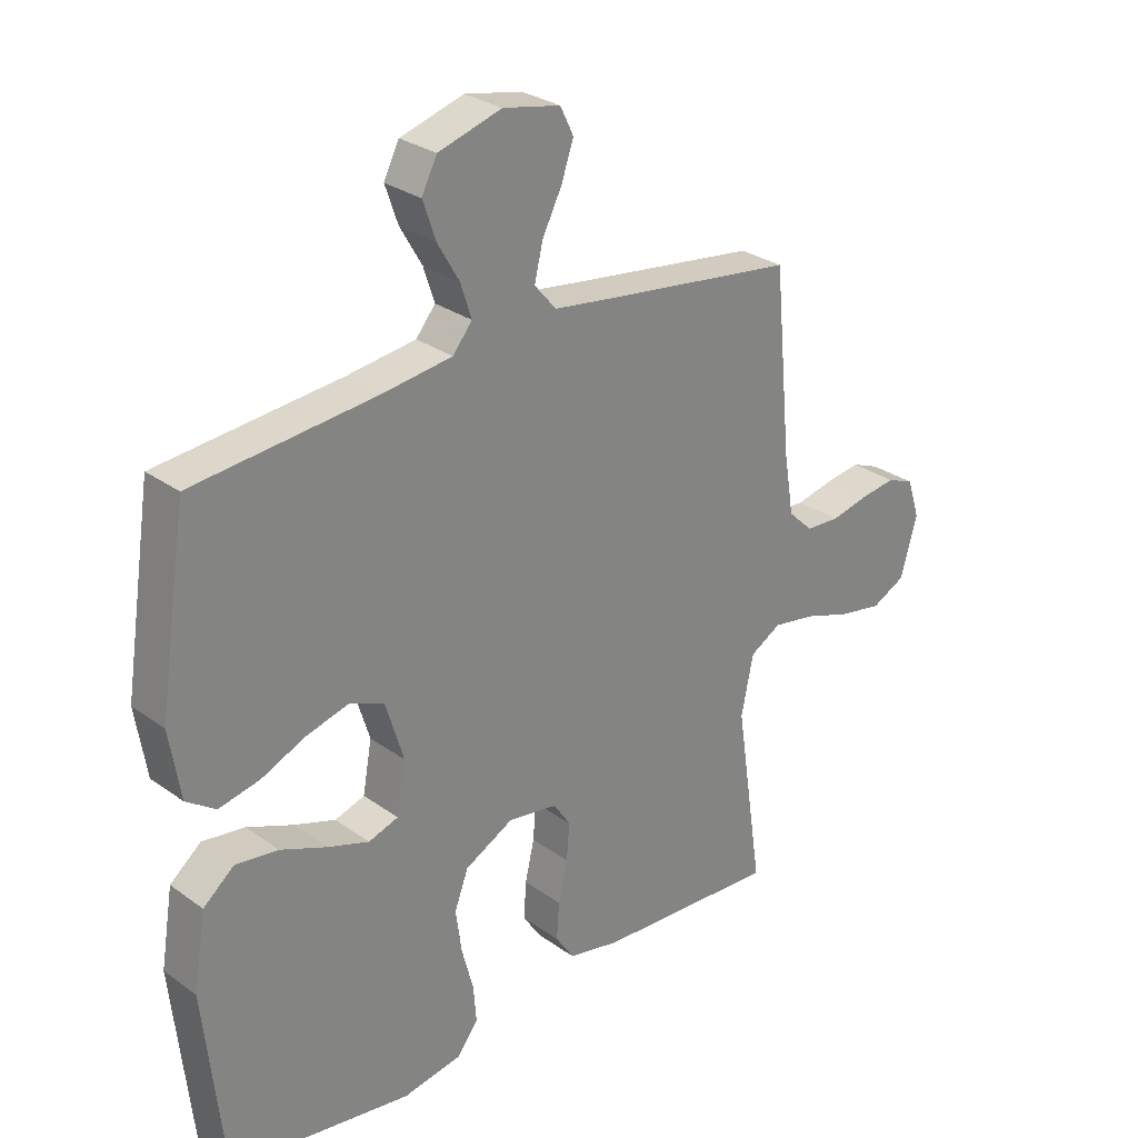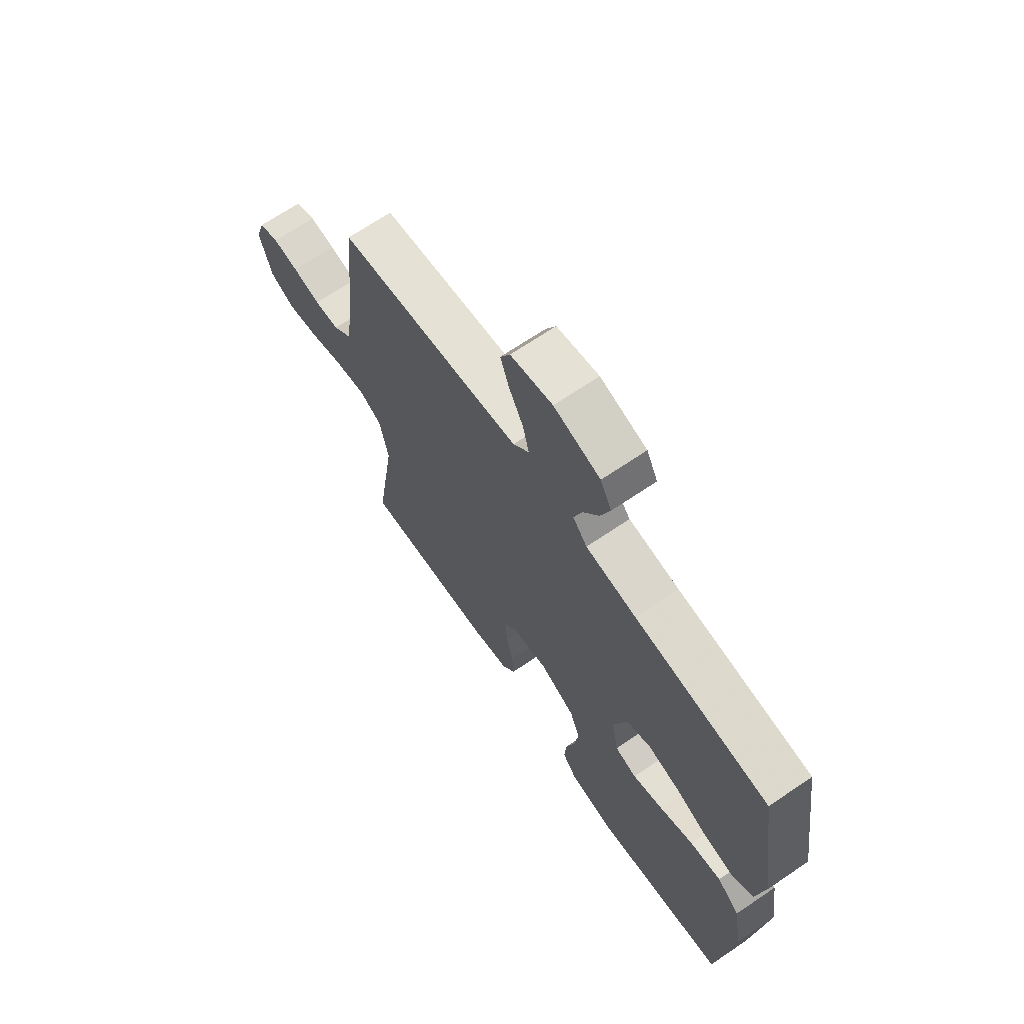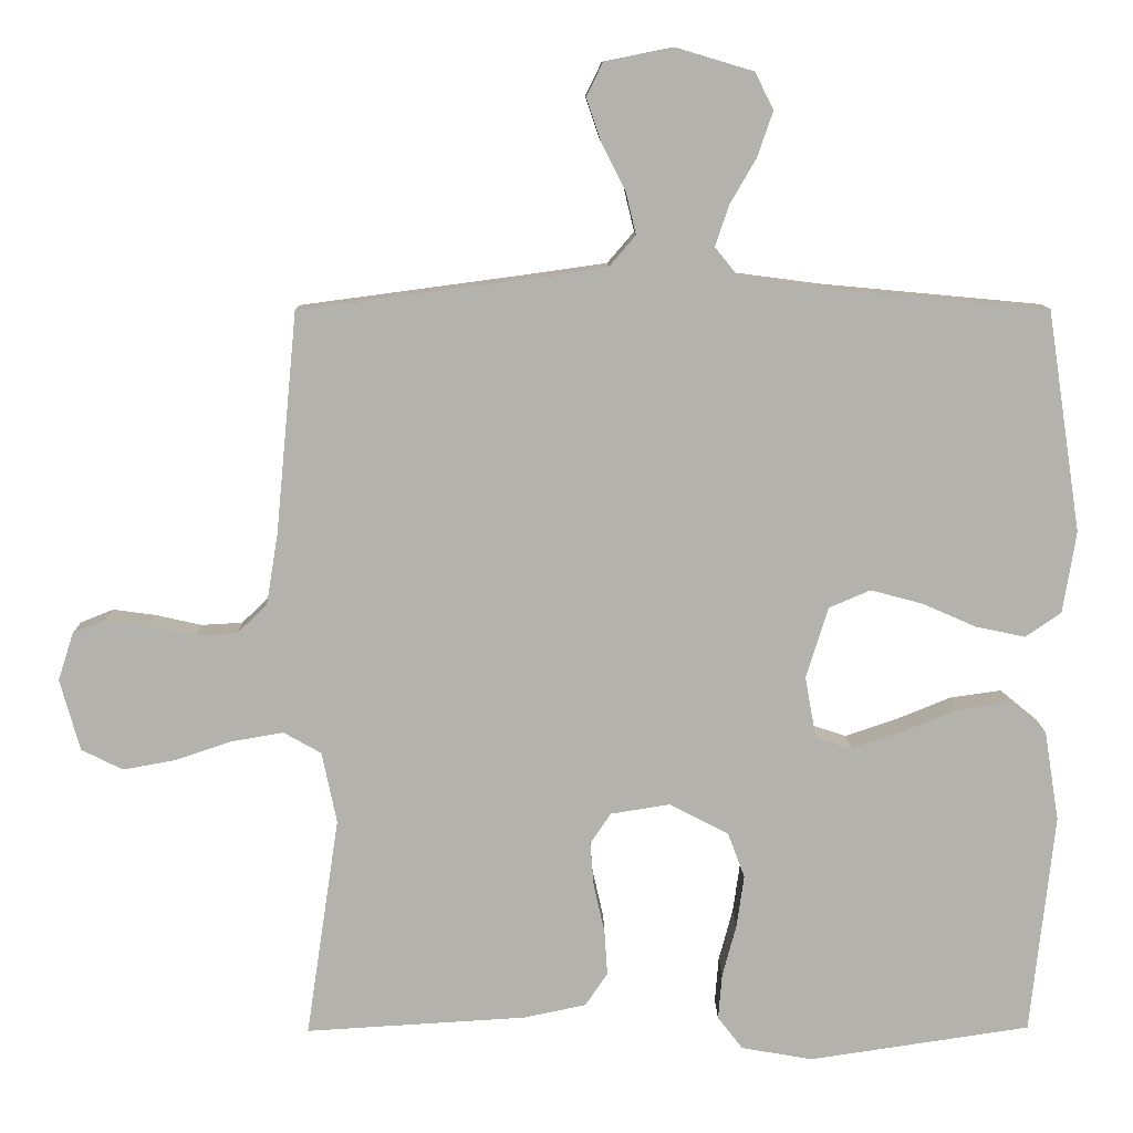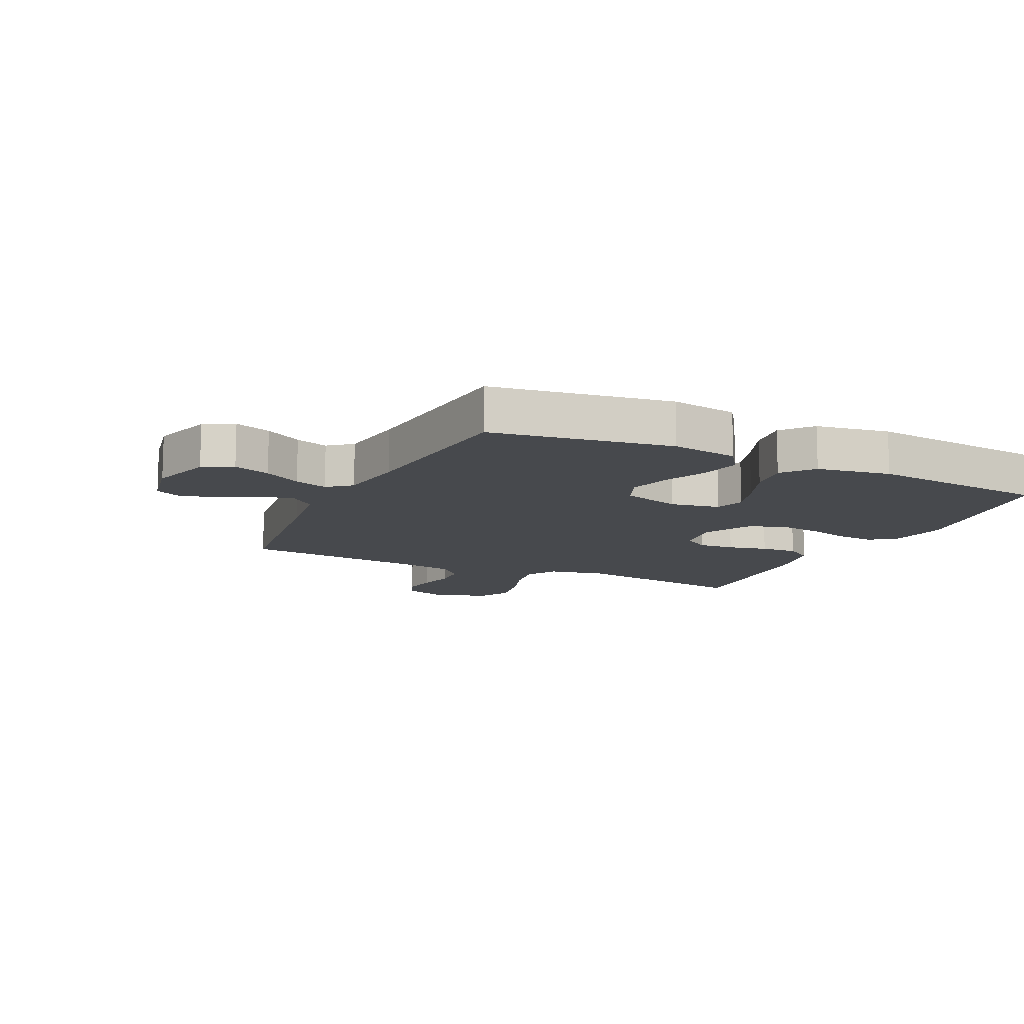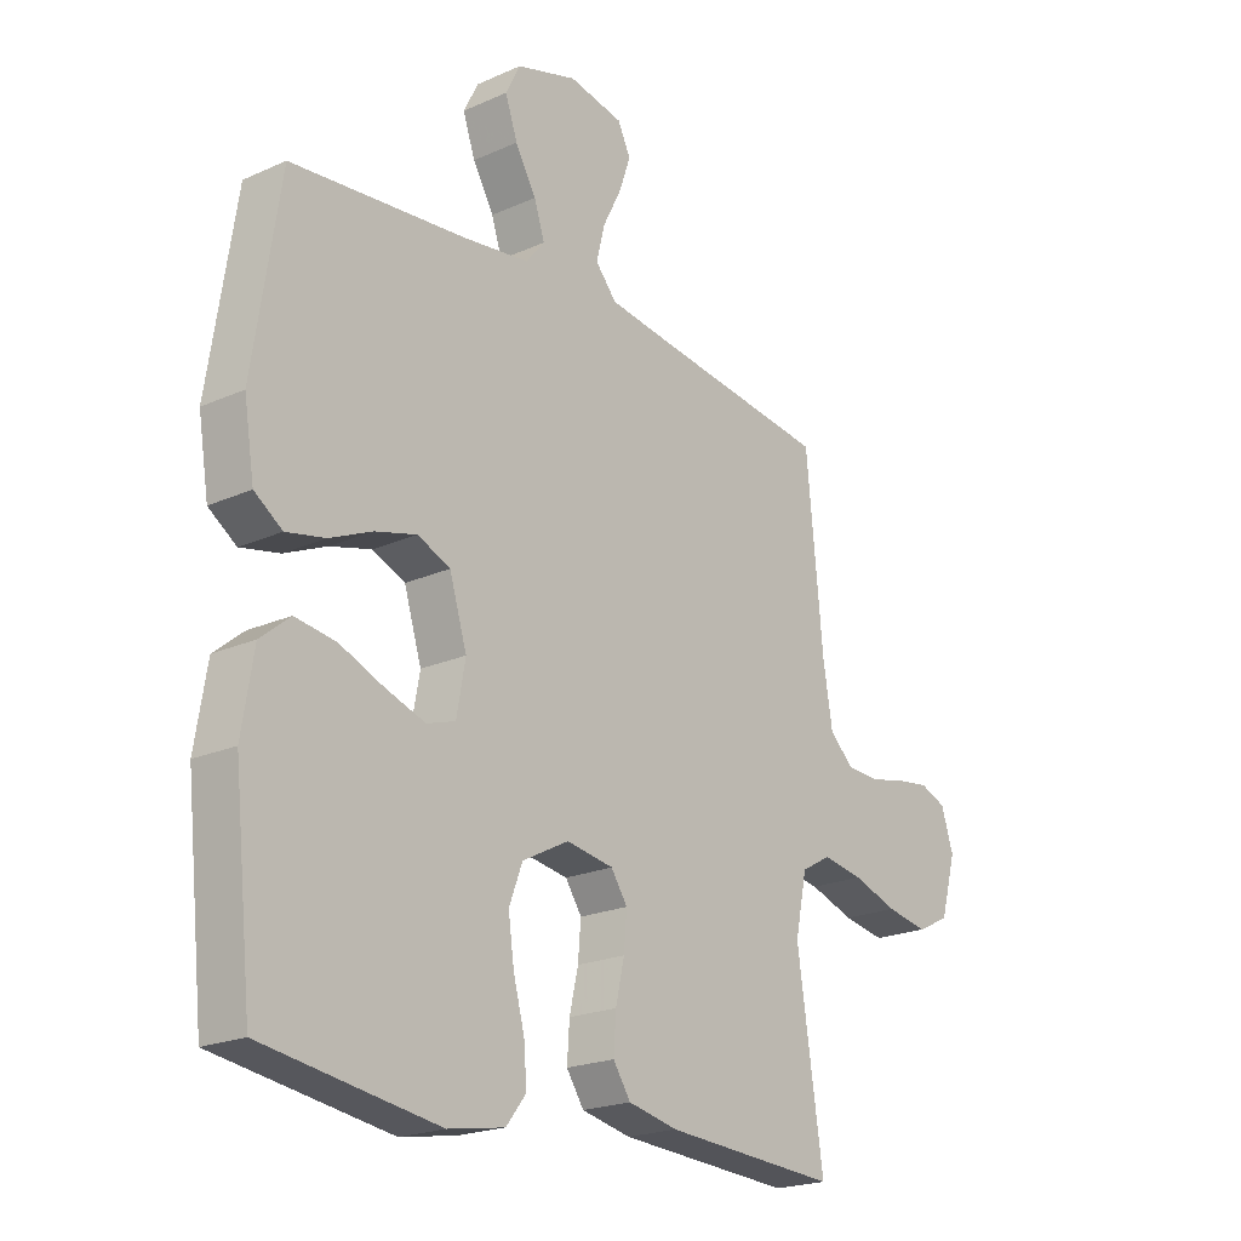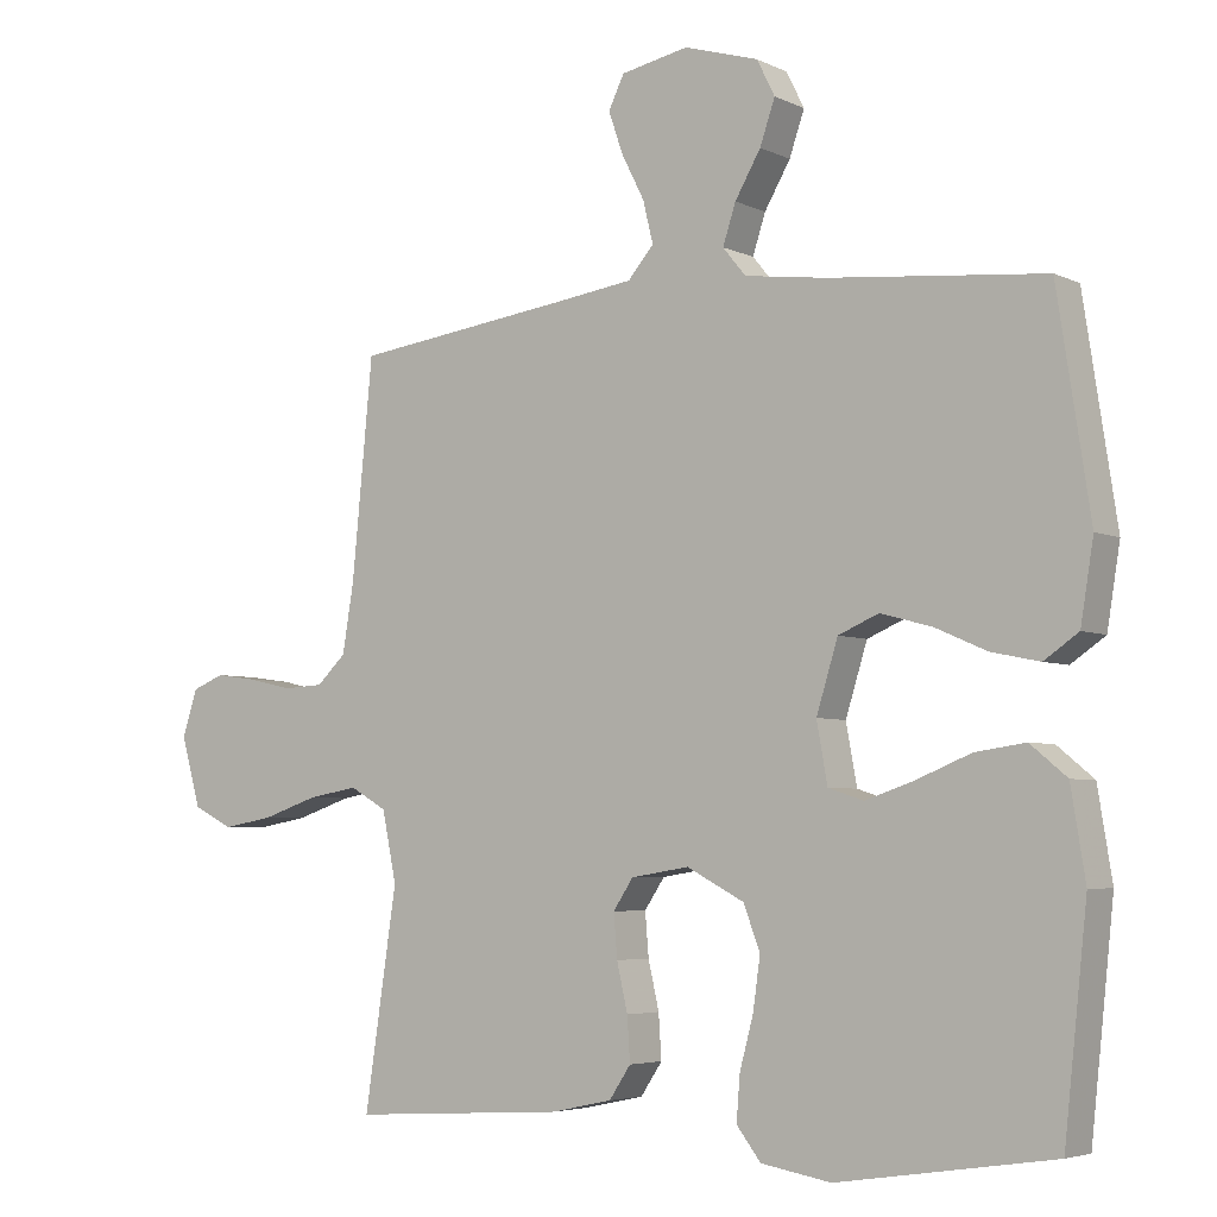
<metadata>
{"format":"obj","ext":"obj","renderer":"f3d","projection":"perspective","resolution":1024,"background":"white","views":[{"elev":28.5,"azim":137.1,"up":"+Z"},{"elev":68.2,"azim":55.8,"up":"+Z"},{"elev":10.7,"azim":-0.8,"up":"+Z"},{"elev":-12.0,"azim":64.5,"up":"+Y"},{"elev":-21.0,"azim":128.8,"up":"+Z"},{"elev":-4.7,"azim":34.5,"up":"+Z"}]}
</metadata>
<code>
v -0.5 0.07 -0.5
v -0.455 0.07 -0.2
v -0.475 0.07 -0.103
v -0.526 0.07 -0.074
v -0.596 0.07 -0.086
v -0.673 0.07 -0.112
v -0.745 0.07 -0.125
v -0.801 0.07 -0.097
v -0.828 0.07 0
v -0.807 0.07 0.065
v -0.762 0.07 0.083
v -0.704 0.07 0.075
v -0.642 0.07 0.061
v -0.586 0.07 0.064
v -0.545 0.07 0.103
v -0.529 0.07 0.2
v -0.5 0.07 0.5
v -0.2 0.07 0.54
v -0.086 0.07 0.556
v -0.05 0.07 0.598
v -0.064 0.07 0.656
v -0.096 0.07 0.719
v -0.116 0.07 0.777
v -0.094 0.07 0.822
v 0 0.07 0.841
v 0.104 0.07 0.81
v 0.129 0.07 0.76
v 0.108 0.07 0.699
v 0.072 0.07 0.637
v 0.054 0.07 0.582
v 0.086 0.07 0.543
v 0.2 0.07 0.528
v 0.5 0.07 0.5
v 0.546 0.07 0.2
v 0.528 0.07 0.089
v 0.48 0.07 0.056
v 0.413 0.07 0.07
v 0.34 0.07 0.102
v 0.269 0.07 0.121
v 0.213 0.07 0.097
v 0.183 0.07 0
v 0.198 0.07 -0.083
v 0.247 0.07 -0.099
v 0.315 0.07 -0.076
v 0.391 0.07 -0.045
v 0.461 0.07 -0.035
v 0.512 0.07 -0.077
v 0.532 0.07 -0.2
v 0.5 0.07 -0.5
v 0.2 0.07 -0.545
v 0.103 0.07 -0.528
v 0.069 0.07 -0.484
v 0.074 0.07 -0.422
v 0.093 0.07 -0.351
v 0.103 0.07 -0.28
v 0.08 0.07 -0.219
v 0 0.07 -0.177
v -0.081 0.07 -0.19
v -0.109 0.07 -0.232
v -0.104 0.07 -0.292
v -0.089 0.07 -0.358
v -0.085 0.07 -0.419
v -0.115 0.07 -0.464
v -0.2 0.07 -0.482
v -0.5 0 -0.5
v -0.455 0 -0.2
v -0.475 0 -0.103
v -0.526 0 -0.074
v -0.596 0 -0.086
v -0.673 0 -0.112
v -0.745 0 -0.125
v -0.801 0 -0.097
v -0.828 0 0
v -0.807 0 0.065
v -0.762 0 0.083
v -0.704 0 0.075
v -0.642 0 0.061
v -0.586 0 0.064
v -0.545 0 0.103
v -0.529 0 0.2
v -0.5 0 0.5
v -0.2 0 0.54
v -0.086 0 0.556
v -0.05 0 0.598
v -0.064 0 0.656
v -0.096 0 0.719
v -0.116 0 0.777
v -0.094 0 0.822
v 0 0 0.841
v 0.104 0 0.81
v 0.129 0 0.76
v 0.108 0 0.699
v 0.072 0 0.637
v 0.054 0 0.582
v 0.086 0 0.543
v 0.2 0 0.528
v 0.5 0 0.5
v 0.546 0 0.2
v 0.528 0 0.089
v 0.48 0 0.056
v 0.413 0 0.07
v 0.34 0 0.102
v 0.269 0 0.121
v 0.213 0 0.097
v 0.183 0 0
v 0.198 0 -0.083
v 0.247 0 -0.099
v 0.315 0 -0.076
v 0.391 0 -0.045
v 0.461 0 -0.035
v 0.512 0 -0.077
v 0.532 0 -0.2
v 0.5 0 -0.5
v 0.2 0 -0.545
v 0.103 0 -0.528
v 0.069 0 -0.484
v 0.074 0 -0.422
v 0.093 0 -0.351
v 0.103 0 -0.28
v 0.08 0 -0.219
v 0 0 -0.177
v -0.081 0 -0.19
v -0.109 0 -0.232
v -0.104 0 -0.292
v -0.089 0 -0.358
v -0.085 0 -0.419
v -0.115 0 -0.464
v -0.2 0 -0.482
f 64 1 2
f 63 64 2
f 62 63 2
f 61 62 2
f 60 61 2
f 59 60 2 3
f 58 59 3 4
f 57 58 4
f 52 53 54
f 51 52 54
f 50 51 54
f 49 50 54
f 48 49 54
f 47 48 54
f 46 47 54
f 45 46 54
f 44 45 54
f 43 44 54 55
f 42 43 55 56
f 36 37 38
f 35 36 38
f 34 35 38
f 33 34 38
f 32 33 38
f 31 32 38 39
f 30 31 39 40
f 27 28 29
f 26 27 29
f 25 26 29
f 24 25 29
f 23 24 29
f 22 23 29
f 21 22 29
f 20 21 29 30
f 30 40 41
f 20 30 41
f 19 20 41
f 16 17 18
f 19 41 42
f 18 19 42
f 16 18 42
f 15 16 42
f 11 12 13
f 10 11 13
f 9 10 13
f 8 9 13
f 7 8 13
f 6 7 13
f 5 6 13
f 4 5 13 14
f 42 56 57
f 15 42 57
f 14 15 57
f 4 14 57
f 66 65 128
f 66 128 127
f 66 127 126
f 66 126 125
f 66 125 124
f 67 66 124 123
f 68 67 123 122
f 68 122 121
f 118 117 116
f 118 116 115
f 118 115 114
f 118 114 113
f 118 113 112
f 118 112 111
f 118 111 110
f 118 110 109
f 118 109 108
f 119 118 108 107
f 120 119 107 106
f 102 101 100
f 102 100 99
f 102 99 98
f 102 98 97
f 102 97 96
f 103 102 96 95
f 104 103 95 94
f 93 92 91
f 93 91 90
f 93 90 89
f 93 89 88
f 93 88 87
f 93 87 86
f 93 86 85
f 94 93 85 84
f 105 104 94
f 105 94 84
f 105 84 83
f 82 81 80
f 106 105 83
f 106 83 82
f 106 82 80
f 106 80 79
f 77 76 75
f 77 75 74
f 77 74 73
f 77 73 72
f 77 72 71
f 77 71 70
f 77 70 69
f 78 77 69 68
f 121 120 106
f 121 106 79
f 121 79 78
f 121 78 68
f 1 65 66 2
f 2 66 67 3
f 3 67 68 4
f 4 68 69 5
f 5 69 70 6
f 6 70 71 7
f 7 71 72 8
f 8 72 73 9
f 9 73 74 10
f 10 74 75 11
f 11 75 76 12
f 12 76 77 13
f 13 77 78 14
f 14 78 79 15
f 15 79 80 16
f 16 80 81 17
f 17 81 82 18
f 18 82 83 19
f 19 83 84 20
f 20 84 85 21
f 21 85 86 22
f 22 86 87 23
f 23 87 88 24
f 24 88 89 25
f 25 89 90 26
f 26 90 91 27
f 27 91 92 28
f 28 92 93 29
f 29 93 94 30
f 30 94 95 31
f 31 95 96 32
f 32 96 97 33
f 33 97 98 34
f 34 98 99 35
f 35 99 100 36
f 36 100 101 37
f 37 101 102 38
f 38 102 103 39
f 39 103 104 40
f 40 104 105 41
f 41 105 106 42
f 42 106 107 43
f 43 107 108 44
f 44 108 109 45
f 45 109 110 46
f 46 110 111 47
f 47 111 112 48
f 48 112 113 49
f 49 113 114 50
f 50 114 115 51
f 51 115 116 52
f 52 116 117 53
f 53 117 118 54
f 54 118 119 55
f 55 119 120 56
f 56 120 121 57
f 57 121 122 58
f 58 122 123 59
f 59 123 124 60
f 60 124 125 61
f 61 125 126 62
f 62 126 127 63
f 63 127 128 64
f 64 128 65 1

</code>
